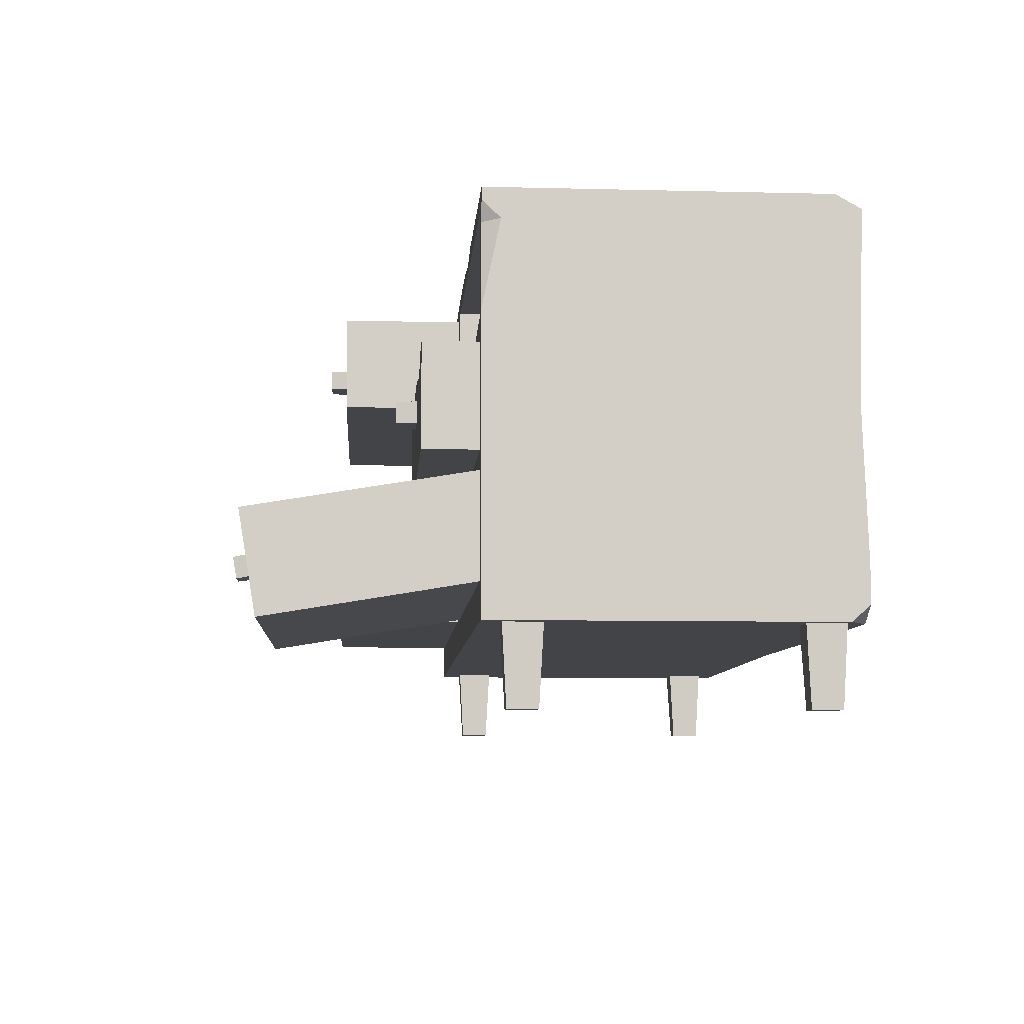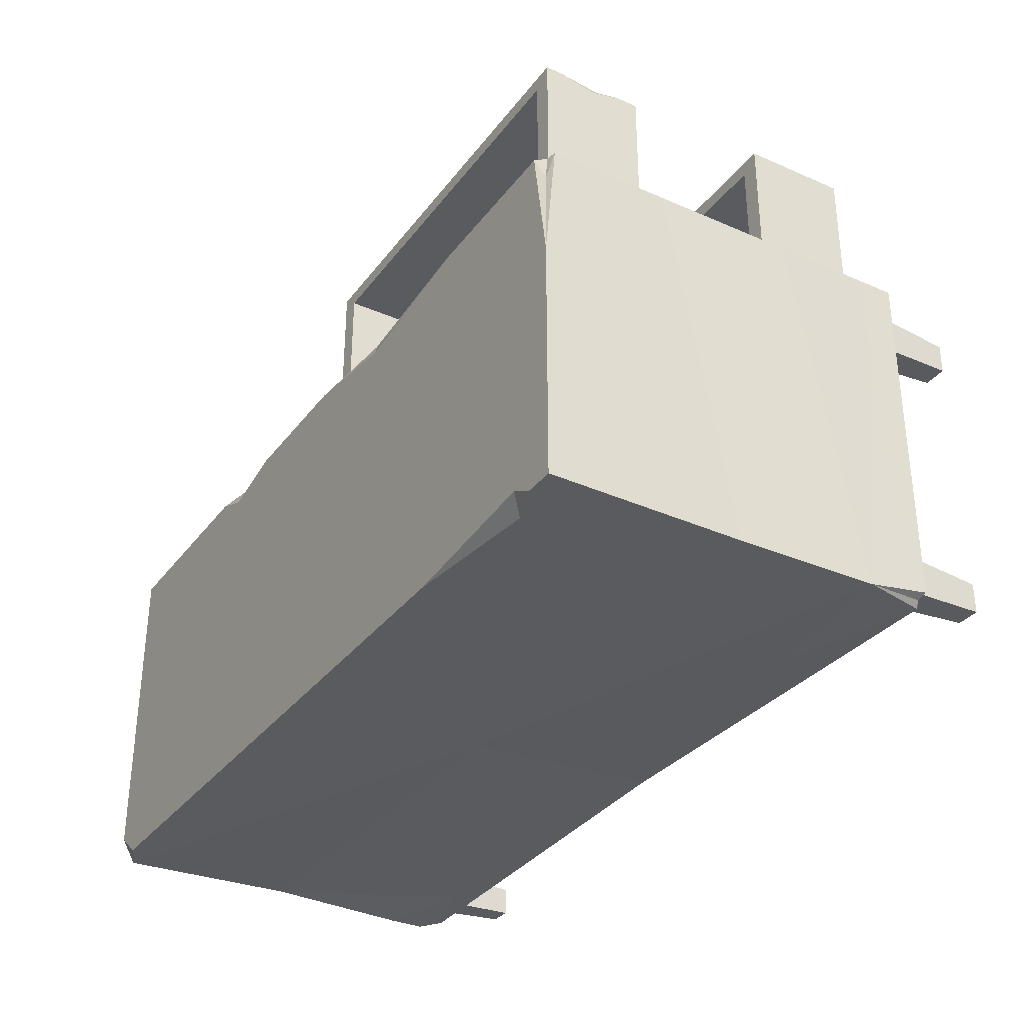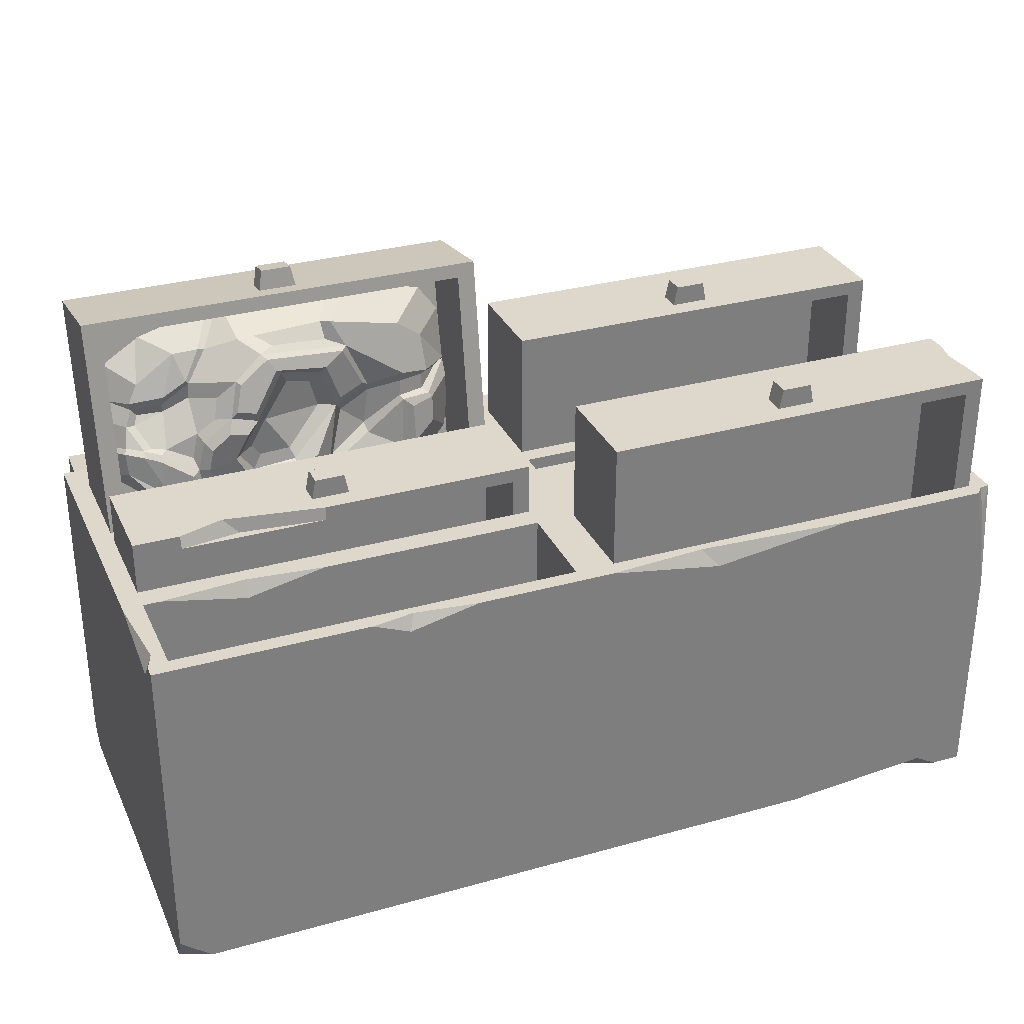
<metadata>
{"format":"obj","ext":"obj","renderer":"f3d","projection":"perspective","resolution":1024,"background":"white","views":[{"elev":-7.9,"azim":86.0,"up":"+Y"},{"elev":-33.0,"azim":-121.1,"up":"+Z"},{"elev":31.1,"azim":158.2,"up":"+Z"}]}
</metadata>
<code>
v 89.86 0 24.78
v 89.86 0 30.9
v 90.57 16.17 23.89
v 90.57 16.17 31.78
v 84.27 16.17 23.89
v 84.27 16.17 31.78
v 84.98 0 24.78
v 84.98 0 30.9
v 89.86 0 -32.65
v 89.86 0 -26.53
v 90.57 16.17 -33.54
v 90.57 16.17 -25.65
v 84.27 16.17 -33.54
v 84.27 16.17 -25.65
v 84.98 0 -32.65
v 84.98 0 -26.53
v 0.000122 16.17 -35.54
v 0.000122 16.17 35.9
v 0.000122 98.72 -37.35
v 0.000122 98.72 35.9
v 93.7 98.72 35.9
v 93.7 16.17 35.9
v 0.000122 57.77 -37.35
v 0.000122 72.14 35.9
v 93.7 72.14 35.9
v 93.7 57.77 -36.28
v 0.000122 43.4 35.9
v 93.7 43.4 35.9
v 4.188 74.48 35.9
v 89.51 74.48 35.9
v 89.51 95.3 35.9
v 4.188 95.3 35.9
v 89.51 24.01 35.9
v 4.188 24.01 35.9
v 89.51 44.83 35.9
v 4.188 44.83 35.9
v 4.188 48.73 35.9
v 89.51 48.73 35.9
v 89.51 69.55 35.9
v 4.188 69.55 35.9
v 4.188 74.48 -33.34
v 89.51 74.48 -33.34
v 89.51 95.3 -33.34
v 4.188 95.3 -33.34
v 4.188 48.73 -33.34
v 89.51 48.73 -33.34
v 89.51 69.55 -33.34
v 4.188 69.55 -33.34
v 89.51 24.01 -33.34
v 4.188 24.01 -33.34
v 89.51 44.83 -33.34
v 4.188 44.83 -33.34
v -89.86 0 24.78
v -89.86 0 30.9
v -90.57 16.17 23.89
v -90.57 16.17 31.78
v -84.27 16.17 23.89
v -84.27 16.17 31.78
v -84.98 0 24.78
v -84.98 0 30.9
v -89.86 0 -32.65
v -89.86 0 -26.53
v -90.57 16.17 -33.54
v -90.57 16.17 -25.65
v -84.27 16.17 -33.54
v -84.27 16.17 -25.65
v -84.98 0 -32.65
v -84.98 0 -26.53
v -92.04 16.93 -36.26
v -93.7 16.17 35.9
v -93.7 98.72 -37.35
v -92.85 57.96 -37.03
v -93.7 72.14 35.9
v -93.7 43.4 35.9
v -89.51 74.48 35.9
v -4.188 74.48 35.9
v -4.188 95.3 35.9
v -89.51 95.3 35.9
v -4.188 24.01 35.9
v -89.51 24.01 35.9
v -4.188 44.83 35.9
v -89.51 44.83 35.9
v -89.51 48.73 35.9
v -4.188 48.73 35.9
v -4.188 69.55 35.9
v -89.51 69.55 35.9
v -89.51 74.48 -33.34
v -4.188 74.48 -33.34
v -4.188 95.3 -33.34
v -89.51 95.3 -33.34
v -89.51 48.73 -33.34
v -4.188 48.73 -33.34
v -4.188 69.55 -33.34
v -89.51 69.55 -33.34
v -4.188 24.01 -33.34
v -89.51 24.01 -33.34
v -4.188 44.83 -33.34
v -89.51 44.83 -33.34
v -91.5 96.92 35.9
v -89.88 98.72 35.9
v -93.7 98.72 11.92
v -93.7 96.51 35.9
v -92.21 97.52 30.56
v -87.33 98.72 -37.35
v -50.27 98.72 -37.35
v -82.49 98.72 -34.61
v -79.33 95.58 -37.35
v 93.7 98.72 -32.23
v 93.7 95.85 -37.35
v 87.14 98.72 -37.35
v 93.7 96.19 35.9
v 93.7 75.1 35.9
v 93.7 92.7 32.16
v 92.14 92.19 35.9
v 49.26 98.72 35.9
v 26.75 98.72 35.9
v 41.35 98.72 32.66
v 40.27 97.14 35.9
v -2.525 98.72 35.9
v -57.51 98.72 35.9
v -27.04 98.72 31.91
v -23.55 97.04 35.9
v -93.44 29.04 -37.25
v -93.7 16.17 -35.28
v -90.85 16.17 -37.35
v -91.5 16.17 -35.59
v 86 74.48 35.9
v 51.53 74.48 35.9
v 68.05 74.48 32.35
v 67.96 72.9 35.9
v 89.51 74.48 11.71
v 82.16 74.48 -10.86
v 25.07 74.48 -11.86
v 4.188 74.48 20.98
v 41.96 74.48 -14.14
v 4.188 79.74 -33.34
v 89.51 81.58 -33.34
v 34.04 77.21 -33.34
v 37.3 74.48 -33.34
v -93.7 23.57 35.9
v 0.000122 25.44 -35.94
v 93.7 26.75 -37.35
v 93.7 25.76 35.9
v -93.62 22.79 13.49
v -60.03 24.79 -36.66
v 73.98 21.66 -36.97
v 93.7 24.74 -8.239
v 89.51 25.3 35.9
v 89.51 25.3 -33.34
v 4.188 25.3 -33.34
v 4.188 25.3 35.9
v 0.000122 25.28 35.9
v -4.188 25.3 35.9
v -4.188 25.3 -33.34
v -89.51 25.3 -33.34
v -89.51 25.3 35.9
v 93.7 16.17 -33.69
v 89.01 16.17 -37.26
v 93.7 19.57 -37.35
v -83.62 48.73 35.9
v -83.54 44.83 35.9
v -8.66 48.73 35.9
v -9.024 44.83 35.9
f 1 3 4 2
f 3 5 6 4
f 5 7 8 6
f 7 1 2 8
f 2 4 6 8
f 7 5 3 1
f 9 11 12 10
f 11 13 14 12
f 13 15 16 14
f 15 9 10 16
f 10 12 14 16
f 15 13 11 9
f 110 108 109
f 159 157 158
f 26 25 28
f 25 30 39
f 31 114 111 21
f 32 118 116 20
f 20 24 29 32
f 18 22 33 34
f 22 143 148 33
f 151 152 18 34
f 28 38 37 27 36 35
f 28 25 39 38
f 24 27 37 40
f 131 132 129 127 30
f 30 31 131
f 31 32 44 43
f 32 29 134
f 37 38 46 45
f 38 39 47 46
f 39 40 48 47
f 40 37 45 48
f 34 33 49 50
f 33 148 149 49
f 35 36 52 51
f 150 151 34 50
f 53 54 56 55
f 55 56 58 57
f 57 58 60 59
f 59 60 54 53
f 54 60 58 56
f 59 53 55 57
f 61 62 64 63
f 63 64 66 65
f 65 66 68 67
f 67 68 62 61
f 62 68 66 64
f 67 61 63 65
f 99 103 102
f 126 18 70 124
f 23 72 107
f 74 73 72 123
f 145 125 123
f 24 76 75 73 86 85
f 24 20 77 76
f 99 100 103
f 70 18 79 80
f 18 152 153 79
f 74 140 156 82
f 27 84 81
f 27 24 85 84
f 73 74 83 86
f 75 76 88 87
f 76 77 89 88
f 77 78 90 89
f 78 75 87 90
f 92 162 84
f 84 85 93 92
f 85 86 94 93
f 86 83 91 94
f 80 79 95 96
f 79 153 154 95
f 81 163 97
f 155 156 80 96
f 136 138 137 43 44
f 46 47 48 45
f 50 49 149 150
f 88 89 90 87
f 92 93 94 91
f 96 95 154 155
f 120 122 121
f 19 121 119 20
f 72 73 102 101 71
f 99 102 73 75 78
f 103 100 101
f 102 103 101
f 106 107 104
f 105 107 106
f 20 116 117 19
f 109 108 21 111
f 109 23 19 110
f 114 113 111
f 112 113 114
f 26 113 112 25
f 109 111 113 26
f 25 112 114 30
f 30 114 31
f 26 23 109
f 116 118 117
f 77 20 119 122 120 100 99 78
f 122 119 121
f 118 115 117
f 108 117 115 21
f 19 117 108 110
f 105 120 121 19
f 101 106 104 71
f 101 100 120
f 101 120 105 106
f 69 124 123
f 69 126 124
f 123 125 69
f 17 18 126 125
f 125 126 69
f 23 123 72
f 144 124 70 140
f 107 72 71 104
f 23 107 105 19
f 128 130 129
f 130 127 129
f 29 128 129 133 134
f 132 135 133 129
f 39 130 40
f 39 30 127 130
f 40 29 24
f 40 130 128 29
f 131 31 43 137
f 42 132 131
f 41 133 135 139
f 134 133 41
f 32 134 136 44
f 139 135 132 42
f 136 134 41
f 42 137 138 139
f 131 137 42
f 139 138 136 41
f 21 115 118 31
f 31 118 32
f 123 144 140 74
f 141 145 123 23
f 142 146 26
f 26 28 143 147
f 149 148 35 51
f 150 149 51 52
f 36 151 150 52
f 27 152 151 36
f 153 152 27 81
f 154 153 81 97
f 155 154 97 98
f 82 156 155 98
f 156 140 70 80
f 148 143 28 35
f 123 124 144
f 17 125 145 141
f 26 146 141 23
f 26 147 142
f 146 142 159 158
f 157 147 143 22
f 158 157 22 18 17
f 146 158 17 141
f 147 157 159 142
f 83 160 91
f 161 160 83 82
f 98 161 82
f 91 160 162 92
f 163 162 160 161
f 97 163 161 98
f 81 84 162 163
f 82 83 74
v -50.84 86.59 62.29
v -42.86 86.59 62.29
v -42.86 91.11 62.29
v -50.84 91.11 62.29
v -49.98 86.59 66.49
v -43.71 86.59 66.49
v -43.71 91.11 66.49
v -49.98 91.11 66.49
v -89.51 74.48 62.29
v -4.188 74.48 62.29
v -4.188 95.3 62.29
v -89.51 95.3 62.29
v -89.51 74.48 -4.202
v -4.188 74.48 -4.202
v -4.188 95.3 -4.202
v -89.51 95.3 -4.202
v -85.74 95.3 59.29
v -7.955 95.3 59.29
v -7.955 95.3 0.002169
v -85.74 95.3 0.002169
v -85.74 79.34 59.29
v -7.955 79.34 59.29
v -7.955 79.34 0.002169
v -85.74 79.34 0.002169
v -89.51 92.63 62.29
v -89.51 78.68 62.29
v -88.59 83.21 62.29
v -89.51 84.28 60.86
f 168 169 170 171
f 172 173 165 164
f 173 174 166 165
f 174 175 167 166
f 167 190 164
f 164 165 169 168
f 165 166 170 169
f 166 167 171 170
f 167 164 168 171
f 173 172 176 177
f 174 173 177 178
f 184 185 186 187
f 179 191 188 175
f 177 176 179 178
f 175 174 181 180
f 174 178 182 181
f 178 179 183 182
f 179 175 180 183
f 180 181 185 184
f 181 182 186 185
f 182 183 187 186
f 183 180 184 187
f 191 190 188
f 189 190 191
f 175 188 190 167
f 164 190 189 172
f 172 189 191 176
f 176 191 179
v -50.84 60.84 33.15
v -42.86 60.84 33.15
v -42.86 65.37 33.15
v -50.84 65.37 33.15
v -49.98 60.84 37.35
v -43.71 60.84 37.35
v -43.71 65.37 37.35
v -49.98 65.37 37.35
v -89.51 48.73 33.15
v -4.188 48.73 33.15
v -4.188 69.55 33.15
v -89.51 69.55 33.15
v -89.51 48.73 -33.34
v -4.188 48.73 -33.34
v -4.188 69.55 -33.34
v -89.51 69.55 -33.34
v -85.74 69.55 30.15
v -7.955 69.55 30.15
v -7.955 69.55 -29.14
v -85.74 69.55 -29.14
v -85.74 53.59 30.15
v -7.955 53.59 30.15
v -7.955 53.59 -29.14
v -85.74 53.59 -29.14
f 196 197 198 199
f 200 201 193 192
f 201 202 194 193
f 202 203 195 194
f 203 200 192 195
f 192 193 197 196
f 193 194 198 197
f 194 195 199 198
f 195 192 196 199
f 201 200 204 205
f 202 201 205 206
f 212 213 214 215
f 200 203 207 204
f 205 204 207 206
f 203 202 209 208
f 202 206 210 209
f 206 207 211 210
f 207 203 208 211
f 208 209 213 212
f 209 210 214 213
f 210 211 215 214
f 211 208 212 215
v -50.84 36.12 63.71
v -42.86 36.12 63.71
v -42.86 40.64 63.71
v -50.84 40.64 63.71
v -49.98 36.12 67.91
v -43.71 36.12 67.91
v -43.71 40.64 67.91
v -49.98 40.64 67.91
v -89.51 24.01 63.71
v -4.188 24.01 63.71
v -4.188 44.83 63.71
v -89.51 44.83 63.71
v -89.51 24.01 -2.785
v -4.188 24.01 -2.785
v -4.188 44.83 -2.785
v -89.51 44.83 -2.785
v -85.74 44.83 60.71
v -7.955 44.83 60.71
v -7.955 44.83 1.419
v -85.74 44.83 1.419
v -85.74 28.87 60.71
v -7.955 28.87 60.71
v -7.955 28.87 1.419
v -85.74 28.87 1.419
v -18.02 26.94 63.71
v -76.18 26.81 63.71
v -4.188 27.96 63.71
v -89.51 27.77 63.71
v -4.188 27.08 -2.785
v -89.51 26.88 -2.785
f 220 221 222 223
f 224 225 240 241
f 225 242 240
f 226 227 219 218
f 227 243 216 219
f 216 217 221 220
f 217 218 222 221
f 218 219 223 222
f 219 216 220 223
f 225 224 228 229
f 226 242 244 230
f 236 237 238 239
f 224 243 245 228
f 229 228 245 244
f 227 226 233 232
f 226 230 234 233
f 230 231 235 234
f 231 227 232 235
f 232 233 237 236
f 233 234 238 237
f 234 235 239 238
f 235 232 236 239
f 241 240 217 216
f 217 242 226 218
f 241 243 224
f 244 242 225 229
f 245 243 227 231
f 244 245 231 230
f 216 243 241
f 240 242 217
v 42.86 28.78 79.56
v 50.84 28.78 79.56
v 50.84 33.25 80.3
v 42.86 33.25 80.3
v 43.71 28.1 83.71
v 49.98 28.1 83.71
v 49.98 32.56 84.45
v 43.71 32.56 84.45
v 4.188 16.84 77.58
v 89.51 16.84 77.58
v 89.51 37.37 80.99
v 4.188 37.37 80.99
v 4.188 27.72 11.99
v 89.51 27.72 11.99
v 89.51 48.26 15.4
v 4.188 48.26 15.4
v 7.955 37.87 78.03
v 85.74 37.87 78.03
v 85.74 47.57 19.54
v 7.955 47.57 19.54
v 7.955 22.12 75.42
v 85.74 22.12 75.42
v 85.74 31.83 16.93
v 7.955 31.83 16.93
v 4.188 25.22 78.97
v 16.28 20.57 78.2
v 75.39 21.2 78.3
v 89.51 29.25 79.64
v 4.188 22.38 71.21
v 48.06 20.7 78.22
v 89.51 24.46 65.13
v 89.51 35.53 13.28
v 89.51 32.17 49.01
v 89.51 31.32 79.98
v 78.17 30.42 79.83
v 55.22 27.43 79.34
v 33.77 25.97 79.1
v 12.46 26.94 79.26
v 4.188 28.41 79.5
v 4.188 28.33 58.37
v 4.188 32.98 12.86
f 250 251 252 253
f 271 275 272 281 282
f 279 280 273
f 256 257 249 248
f 283 284 270
f 246 247 251 250
f 247 248 252 251
f 248 249 253 252
f 249 246 250 253
f 255 254 258 259
f 278 279 273 276
f 266 267 268 269
f 284 285 274 270
f 259 258 286 277
f 257 256 263 262
f 256 260 264 263
f 260 261 265 264
f 261 257 262 265
f 262 263 267 266
f 263 264 268 267
f 264 265 269 268
f 265 262 266 269
f 254 270 274
f 271 270 254
f 254 255 272 275 271
f 255 273 272
f 259 276 255
f 255 276 273
f 277 278 276 259
f 258 274 285 286
f 254 274 258
f 282 283 270 271
f 272 273 280 281
f 260 278 277
f 256 279 278 260
f 248 280 279 256
f 281 280 248 247
f 282 281 247 246
f 249 283 282 246
f 257 284 283 249
f 261 285 284 257
f 286 285 261
f 277 286 261 260
v 14.11 30.76 32.87
v 11.76 22.62 70.13
v 75.99 22.75 69.55
v 8.069 23.81 64.69
v 21.62 37.43 39.14
v 20.5 32.9 67.1
v 14.3 30.14 62.04
v 14.27 33.82 55.04
v 20.58 35.95 56.38
v 56.21 32.62 69.67
v 32.87 34.62 64.78
v 52.42 37.03 67.41
v 7.744 26.27 53.42
v 14.22 34.76 49.75
v 20.77 36.69 50.31
v 41.17 39.58 32.51
v 44.79 32.14 26.54
v 28.56 34.42 42.43
v 38.92 37.85 37.35
v 35.95 35.32 51.24
v 55.09 41.43 54.13
v 59.23 39.76 45.75
v 56.12 38.77 41.09
v 46.99 39.58 42.41
v 62.9 29.67 67.18
v 73.63 31.57 56.77
v 79.94 29.92 55.99
v 67.32 31.78 60.84
v 84.14 25.53 56.82
v 57.28 21.76 74.1
v 82.44 33.54 48.91
v 75.58 37.23 47.8
v 66.99 39.99 36.68
v 74.58 31 31.77
v 85.83 29.06 40.67
v 68.15 38.91 43.45
v 63.78 32.21 26.23
v 85.77 27.67 47
v 78.89 35.38 48.47
v 81.48 31.28 52.78
v 85.46 26.43 52.7
v 66.67 39.16 50.01
v 60.55 40.57 55.39
v 58.55 38.3 62.65
v 39.79 37.36 61.05
v 48.57 38.16 62.87
v 28.1 34 54.14
v 35.75 33.46 70.55
v 27.82 21.76 74.08
v 49.89 39.39 64.13
v 51.57 38.8 66.79
v 38.46 37.95 62.14
v 34.2 36.3 64.53
v 35.18 36.37 53.4
v 29.33 34.39 54.93
v 57.91 39.93 62.51
v 59.46 41.65 57.07
v 55.49 42.01 56.24
v 10.74 28.7 52.99
v 15.43 33.82 50.81
v 15.46 33.32 53.97
v 21.1 35.47 54.37
v 21.29 35.46 50.79
v 27.97 33.14 52.42
v 29.03 32.9 44.36
v 34.49 33.51 48.96
v 37.27 35.48 39.37
v 49.4 35.3 68.19
v 52.66 32.37 69.75
v 37.13 33.3 66.58
v 37.56 31.69 70.14
v 44.13 21.79 73.94
v 54.12 21.83 73.76
v 33.02 21.8 73.89
v 41 21.79 73.93
v 77.26 35.17 48.65
v 79.59 30.74 52.49
v 74.21 35.91 48.22
v 73.18 30.86 54.8
v 78.72 29.65 54.34
v 68.82 37.23 45.75
v 67.45 36.5 51.03
v 63.64 37.9 54.38
v 62.47 36.06 58.42
v 67.72 31.85 57.54
v 74.8 39.35 38.66
v 76.22 37.95 46.67
v 79.2 36.63 47.49
v 82.85 34.52 48.03
v 82.54 34.92 43.22
v 69.82 40.44 42.98
v 68.91 40.74 37.31
v 67.15 36.99 30.74
v 75.01 35.71 34.01
v 86.04 29.04 40.74
v 86.64 27.82 46.32
v 47.93 38.92 44.93
v 52.95 38.95 52.89
v 56.26 38.84 47.04
v 54.32 38.34 44.32
v 47.19 36.82 59.89
v 39.77 34.14 51.49
v 42.06 36.39 58.8
v 61.79 36.88 29.23
v 43.4 40.15 32.88
v 64.02 40.03 36.54
v 47.04 41.14 41.32
v 57.23 40.82 40.31
v 60.47 41.4 45.85
v 57.79 42.62 51.79
v 61.51 42.12 52.38
v 65.37 41.39 48.8
v 66.27 41.02 44.14
v 39.6 39.34 38.93
v 41.98 40.17 42.38
v 13.35 34.77 48.63
v 18.57 37.11 48.32
v 18.3 37.44 39.65
v 13.71 36.15 43.5
v 8.863 29.63 38.04
v 6.514 26.93 50.42
v 64.23 29.33 67.25
v 59.72 21.77 74.04
v 69.91 30.1 67.52
v 83.89 23.81 64.68
v 78.13 29.31 61.35
v 68.07 32.56 61.84
v 73.21 32.33 58.8
v 80.26 30.17 57.55
v 23.69 31.72 28.45
v 77.88 38.48 38.51
f 291 301 304
f 402 403 404 405
f 317 325 326
f 408 409 289 410
f 291 416 287
f 287 406 405 404
f 294 299 293
f 290 288 292 293
f 289 412 410
f 326 327 324 317
f 292 295 294 293
f 355 354 356 357
f 406 407 402 405
f 346 345 347
f 347 348 349 346
f 383 384 385 386
f 390 303 391 392
f 314 330 298 296 311
f 414 413 410
f 415 414 410 412
f 411 315 415 412
f 296 316 311
f 372 373 374
f 378 377 373 372
f 380 379 378 372
f 381 380 417 376
f 375 382 381 376
f 363 365 366
f 313 315 327 326
f 391 393 394 392
f 387 384 388 389
f 371 368 369 370
f 337 336 338 339
f 339 338 340 341
f 337 342 343 344 336
f 351 350 352
f 348 350 351 349
f 297 333 295
f 334 297 295 292
f 288 335 334 292
f 357 358 359 355
f 357 360 361 358
f 291 304 305 302
f 392 394 395 399
f 383 388 384
f 352 353 351
f 391 400 401 393
f 332 331 338 336
f 297 298 337 339
f 331 306 340 338
f 306 333 341 340
f 333 297 339 341
f 298 330 342 337
f 330 329 343 342
f 329 307 344 343
f 307 332 336 344
f 300 299 345 346
f 299 294 347 345
f 294 295 348 347
f 301 300 346 349
f 333 306 352 350
f 295 333 350 348
f 304 301 349 351
f 306 305 353 352
f 305 304 351 353
f 296 298 354 355
f 298 297 356 354
f 297 334 357 356
f 316 296 355 359
f 334 335 360 357
f 326 325 362 363
f 325 318 364 362
f 312 313 366 365
f 313 326 363 366
f 322 328 368 367
f 328 329 369 368
f 329 330 370 369
f 330 314 371 370
f 314 312 365 371
f 318 322 367 364
f 318 325 374 373
f 325 317 375 374
f 319 322 377 378
f 322 318 373 377
f 320 323 379 380
f 323 319 378 379
f 381 320 380
f 317 324 382 375
f 307 308 385 384
f 308 309 386 385
f 309 310 383 386
f 332 307 384 387
f 306 331 389 388
f 331 332 387 389
f 310 306 388 383
f 323 303 390
f 303 302 391
f 319 323 390 392
f 310 309 394 393
f 309 308 395 394
f 308 307 396 395
f 307 329 397 396
f 329 328 398 397
f 328 322 399 398
f 322 319 392 399
f 302 305 400 391
f 305 306 401 400
f 306 310 393 401
f 300 301 403 402
f 301 291 404 403
f 291 287 404
f 299 300 402 407
f 311 316 409 408
f 312 314 413 414
f 314 311 408 413
f 313 312 414 415
f 315 313 415
f 399 395 396 397 398
f 302 416 291
f 302 303 416
f 293 299 290
f 367 368 364
f 364 368 371 365
f 363 362 364 365
f 410 413 408
f 289 411 412
f 372 374 375 376
f 380 372 417
f 372 376 417
f 321 320 381
v 42.86 60.84 47
v 50.84 60.84 47
v 50.84 65.37 47
v 42.86 65.37 47
v 43.71 60.84 51.2
v 49.98 60.84 51.2
v 49.98 65.37 51.2
v 43.71 65.37 51.2
v 4.188 48.73 47
v 89.51 48.73 47
v 89.51 69.55 47
v 4.188 69.55 47
v 4.188 48.73 -19.49
v 89.51 48.73 -19.49
v 89.51 69.55 -19.49
v 4.188 69.55 -19.49
v 7.955 69.55 44
v 85.74 69.55 44
v 85.74 69.55 -15.29
v 7.955 69.55 -15.29
v 7.955 53.59 44
v 85.74 53.59 44
v 85.74 53.59 -15.29
v 7.955 53.59 -15.29
v 79.67 69.55 44
v 79.79 69.55 47
v 49.28 69.55 47
v 70.35 66.37 47
v 49.26 69.55 44
v 67.15 67.73 44
f 422 423 424 425
f 426 427 419 418
f 420 445 444
f 429 426 418 421
f 418 419 423 422
f 419 420 424 423
f 420 421 425 424
f 421 418 422 425
f 427 426 430 431
f 428 427 431 432
f 438 439 440 441
f 426 429 433 430
f 431 430 433 432
f 442 443 428 435
f 428 432 436 435
f 432 433 437 436
f 433 429 434 437
f 434 446 447 442 435 439 438
f 435 436 440 439
f 436 437 441 440
f 437 434 438 441
f 429 444 446 434
f 447 445 443 442
f 420 444 429 421
f 444 445 447 446
f 445 427 428 443
f 420 419 427 445

</code>
